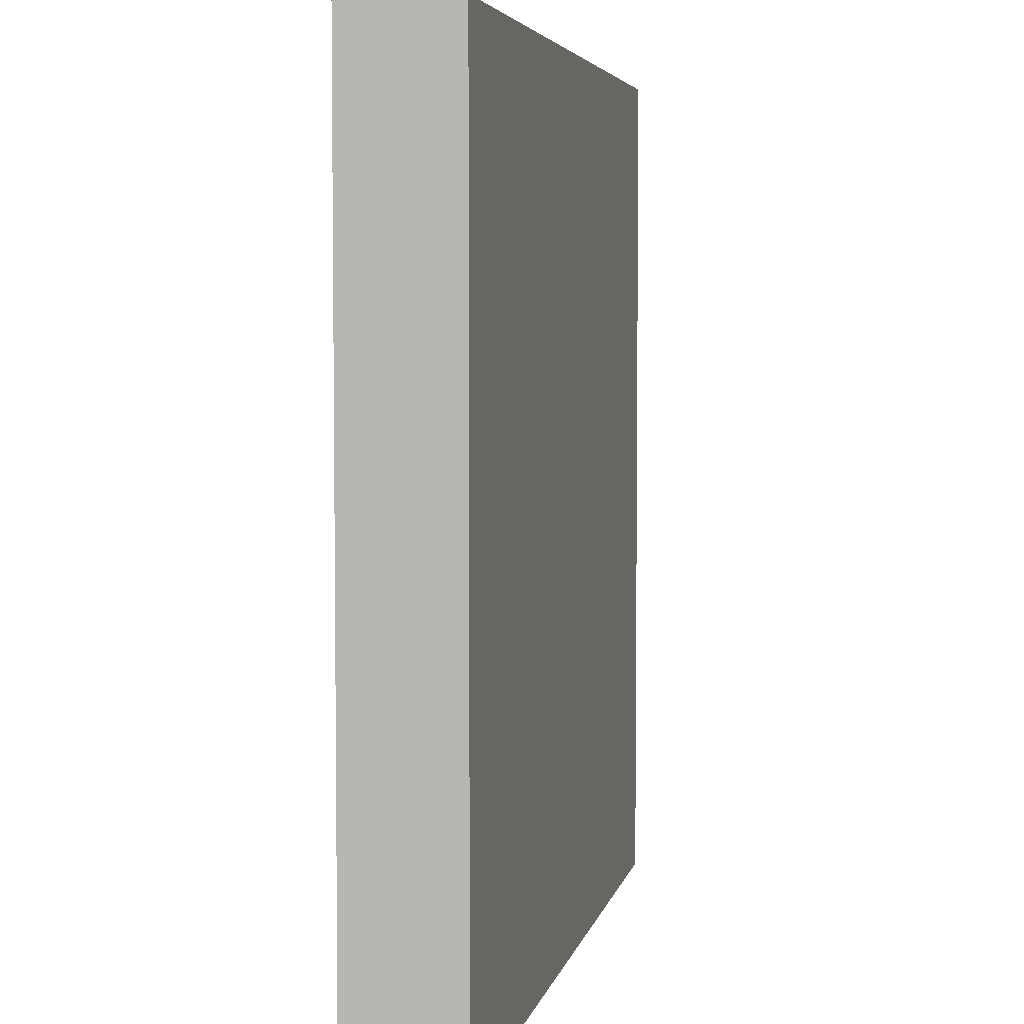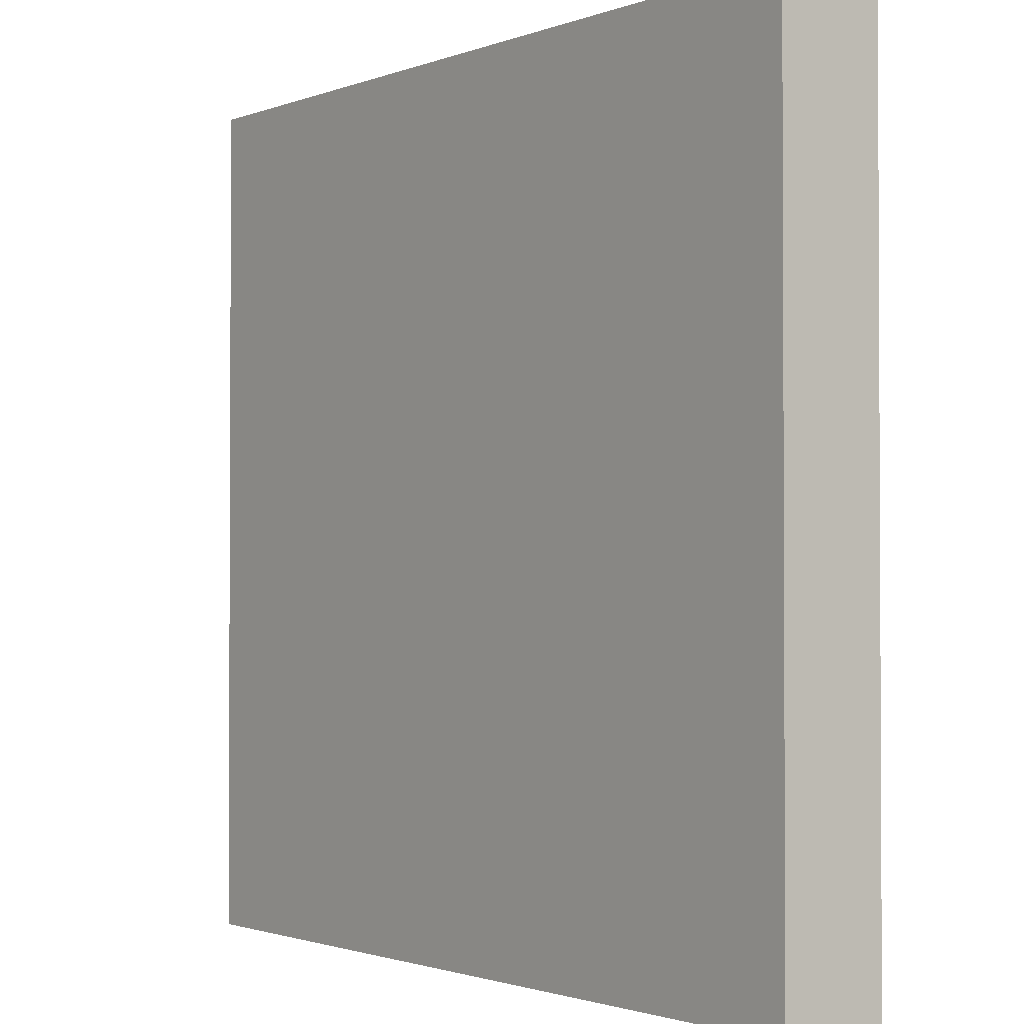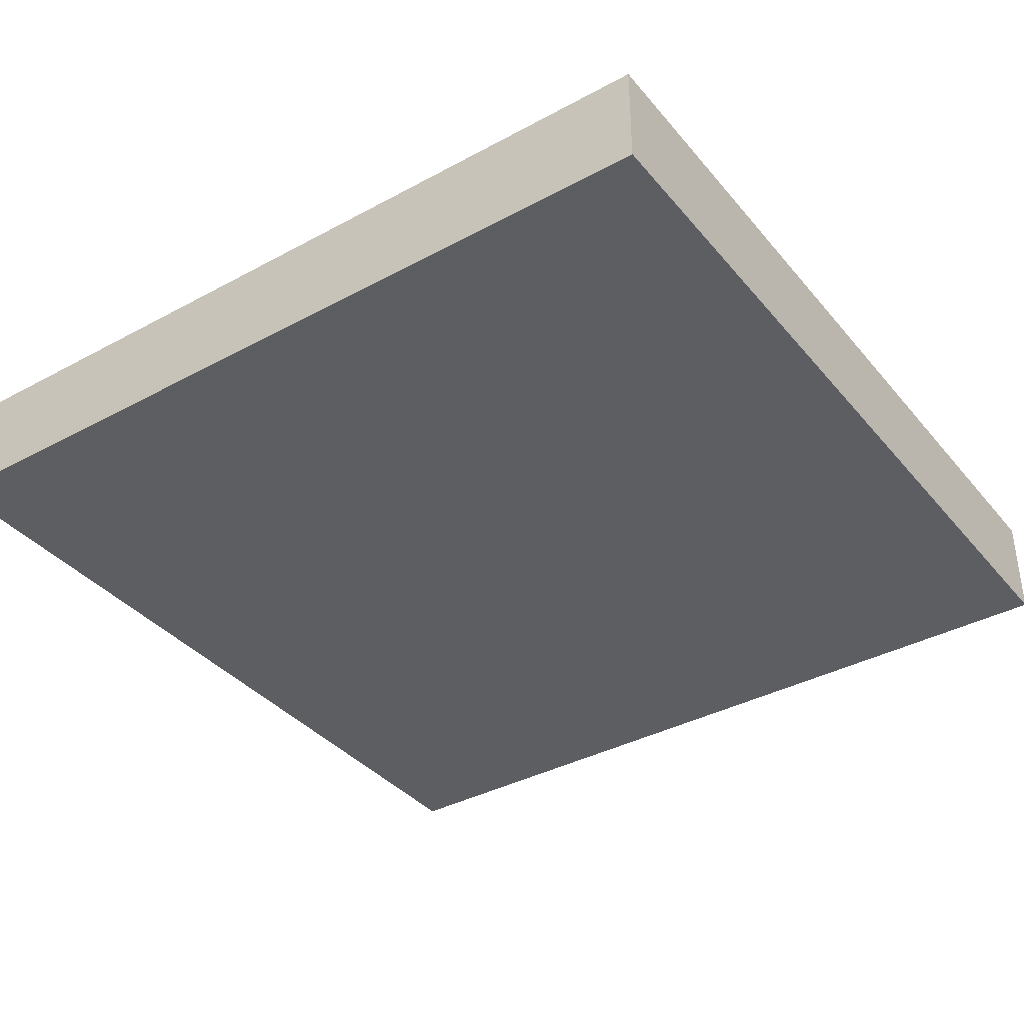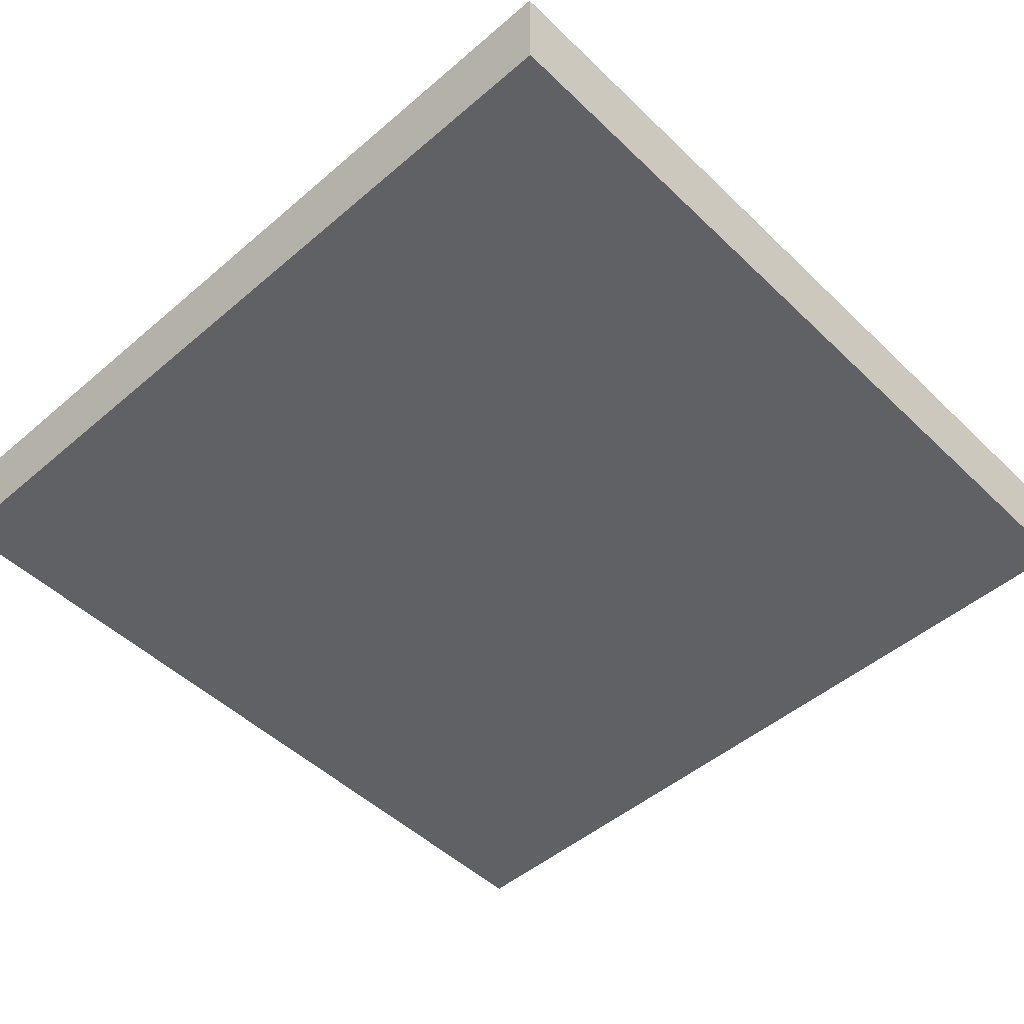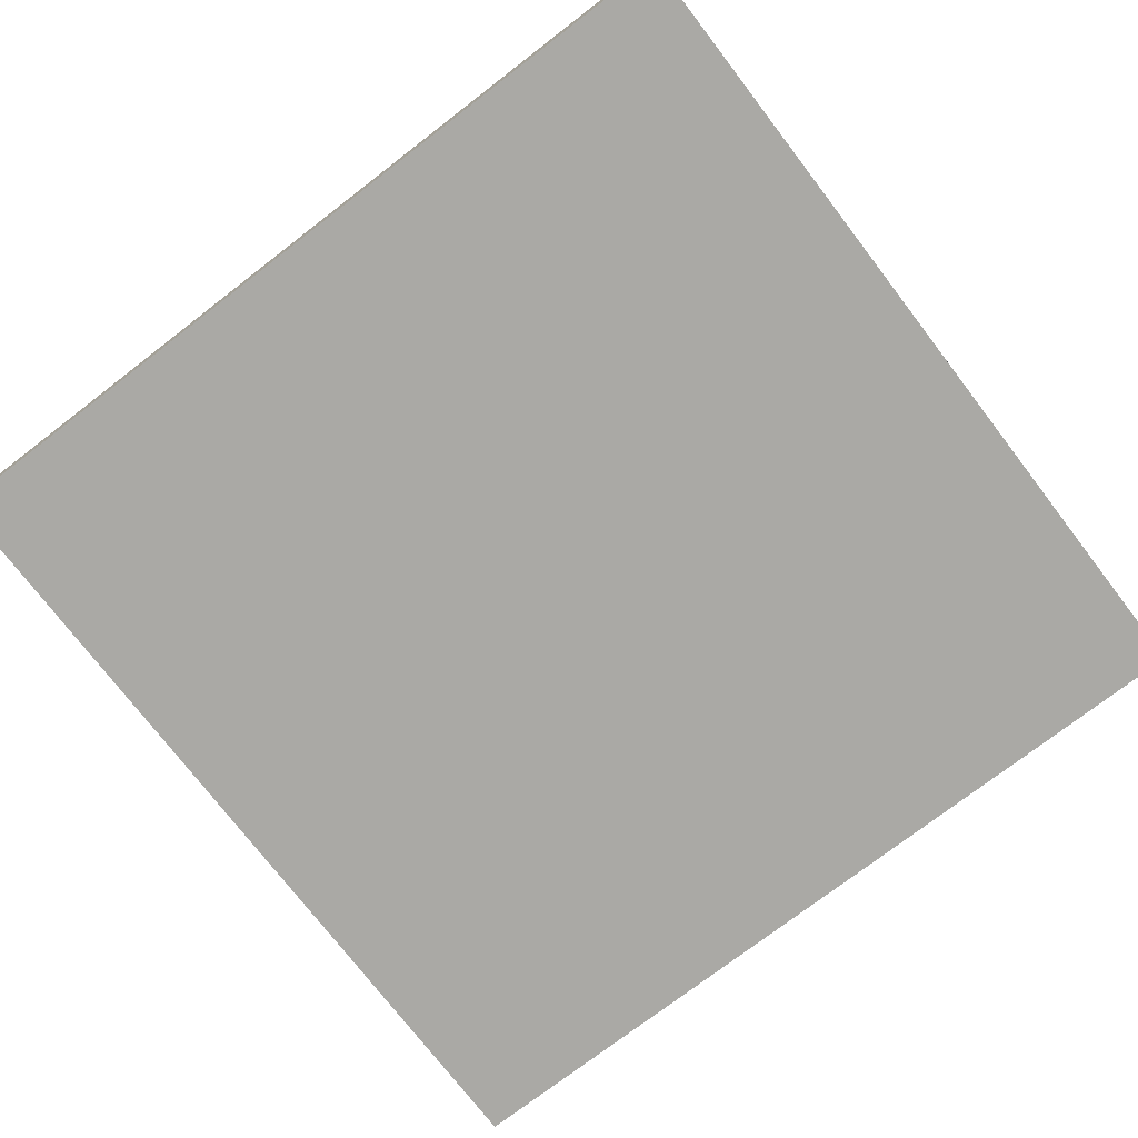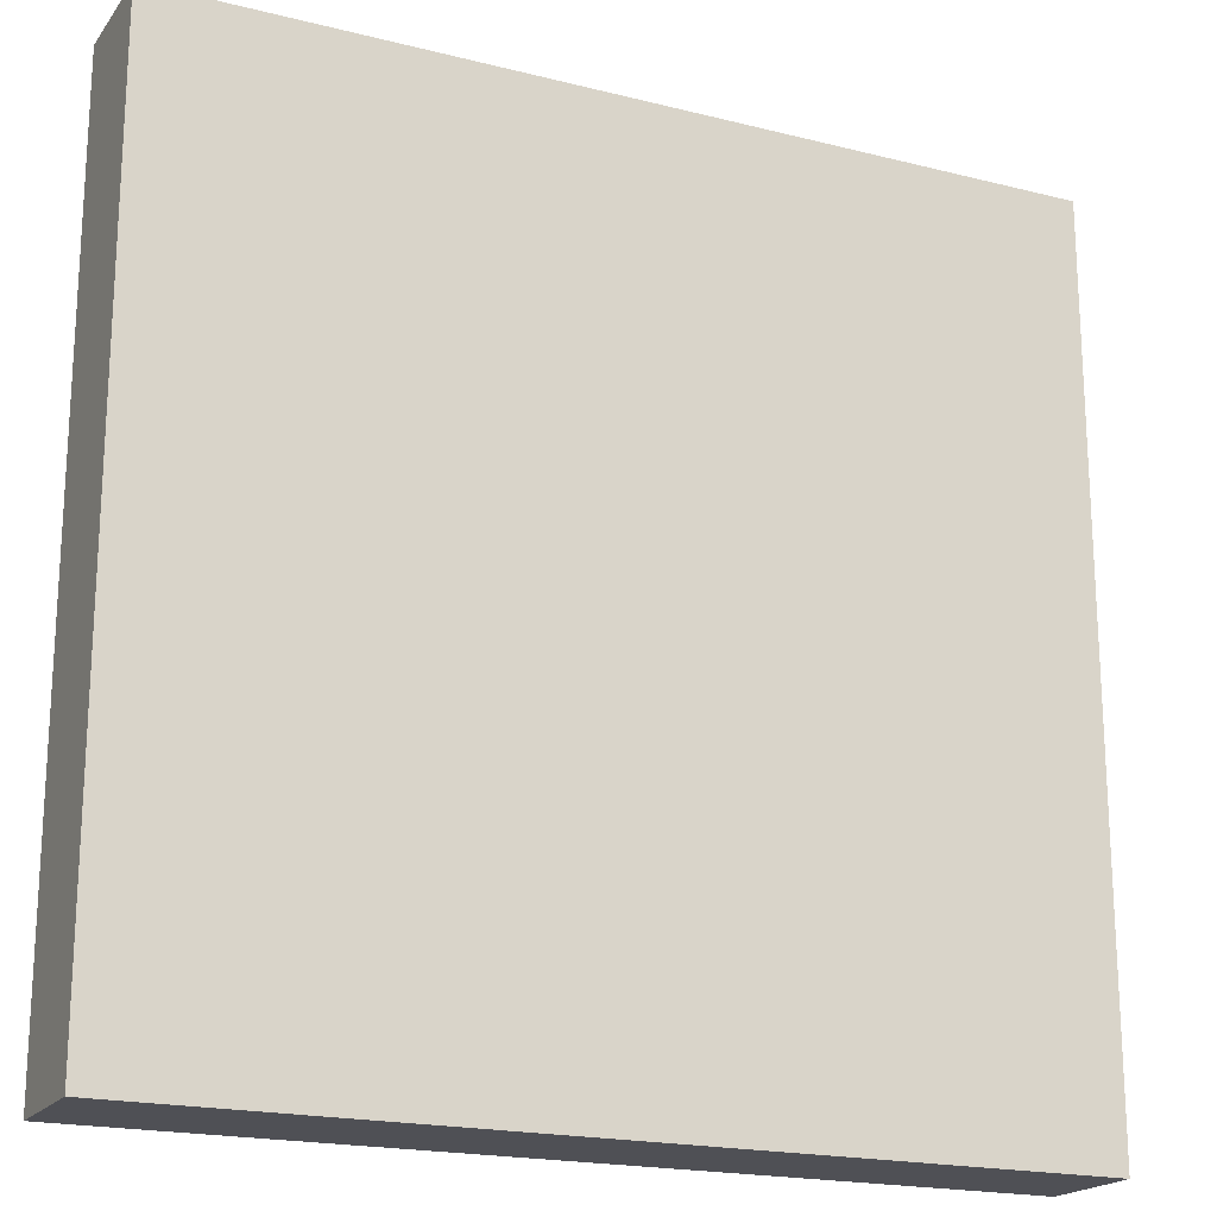
<metadata>
{"format":"obj","ext":"obj","renderer":"f3d","projection":"perspective","resolution":1024,"background":"white","views":[{"elev":4.7,"azim":-78.5,"up":"+Y"},{"elev":-1.6,"azim":53.0,"up":"+Y"},{"elev":-37.3,"azim":-55.2,"up":"+Z"},{"elev":-49.1,"azim":-136.6,"up":"+Z"},{"elev":-75.3,"azim":127.5,"up":"+Z"},{"elev":-19.4,"azim":154.7,"up":"+Y"}]}
</metadata>
<code>
v 32 73 0
v 32 72 0
v 32 72 1
v 32 73 1
v 33 72 0
v 33 72 1
v 33 73 0
v 33 73 1
v 32 74 0
v 32 74 1
v 33 74 0
v 33 74 1
v 32 75 0
v 32 75 1
v 33 75 0
v 33 75 1
v 32 76 0
v 32 76 1
v 33 76 0
v 33 76 1
v 32 77 0
v 32 77 1
v 33 77 0
v 33 77 1
v 32 78 0
v 32 78 1
v 33 78 0
v 33 78 1
v 32 79 0
v 32 79 1
v 33 79 0
v 33 79 1
v 32 80 0
v 32 80 1
v 33 80 1
v 33 80 0
v 34 72 0
v 34 72 1
v 34 73 0
v 34 73 1
v 34 74 0
v 34 74 1
v 34 75 0
v 34 75 1
v 34 76 0
v 34 76 1
v 34 77 0
v 34 77 1
v 34 78 0
v 34 78 1
v 34 79 0
v 34 79 1
v 34 80 1
v 34 80 0
v 35 72 0
v 35 72 1
v 35 73 0
v 35 73 1
v 35 74 0
v 35 74 1
v 35 75 0
v 35 75 1
v 35 76 0
v 35 76 1
v 35 77 0
v 35 77 1
v 35 78 0
v 35 78 1
v 35 79 0
v 35 79 1
v 35 80 1
v 35 80 0
v 36 72 0
v 36 72 1
v 36 73 0
v 36 73 1
v 36 74 0
v 36 74 1
v 36 75 0
v 36 75 1
v 36 76 0
v 36 76 1
v 36 77 0
v 36 77 1
v 36 78 0
v 36 78 1
v 36 79 0
v 36 79 1
v 36 80 1
v 36 80 0
v 37 72 0
v 37 72 1
v 37 73 0
v 37 73 1
v 37 74 0
v 37 74 1
v 37 75 0
v 37 75 1
v 37 76 0
v 37 76 1
v 37 77 0
v 37 77 1
v 37 78 0
v 37 78 1
v 37 79 0
v 37 79 1
v 37 80 1
v 37 80 0
v 38 72 0
v 38 72 1
v 38 73 0
v 38 73 1
v 38 74 0
v 38 74 1
v 38 75 0
v 38 75 1
v 38 76 0
v 38 76 1
v 38 77 0
v 38 77 1
v 38 78 0
v 38 78 1
v 38 79 0
v 38 79 1
v 38 80 1
v 38 80 0
v 39 72 0
v 39 72 1
v 39 73 0
v 39 73 1
v 39 74 0
v 39 74 1
v 39 75 0
v 39 75 1
v 39 76 0
v 39 76 1
v 39 77 0
v 39 77 1
v 39 78 0
v 39 78 1
v 39 79 0
v 39 79 1
v 39 80 1
v 39 80 0
v 40 73 1
v 40 72 1
v 40 72 0
v 40 73 0
v 40 74 1
v 40 74 0
v 40 75 1
v 40 75 0
v 40 76 1
v 40 76 0
v 40 77 1
v 40 77 0
v 40 78 1
v 40 78 0
v 40 79 1
v 40 79 0
v 40 80 1
v 40 80 0
g 101_Piece12_9_0
f 1 2 3 4
f 3 2 5 6
f 7 5 2 1
f 4 3 6 8
f 9 1 4 10
f 11 7 1 9
f 10 4 8 12
f 13 9 10 14
f 15 11 9 13
f 14 10 12 16
f 17 13 14 18
f 19 15 13 17
f 18 14 16 20
f 21 17 18 22
f 23 19 17 21
f 22 18 20 24
f 25 21 22 26
f 27 23 21 25
f 26 22 24 28
f 29 25 26 30
f 31 27 25 29
f 30 26 28 32
f 33 29 30 34
f 33 34 35 36
f 36 31 29 33
f 34 30 32 35
f 6 5 37 38
f 39 37 5 7
f 8 6 38 40
f 41 39 7 11
f 12 8 40 42
f 43 41 11 15
f 16 12 42 44
f 45 43 15 19
f 20 16 44 46
f 47 45 19 23
f 24 20 46 48
f 49 47 23 27
f 28 24 48 50
f 51 49 27 31
f 32 28 50 52
f 36 35 53 54
f 54 51 31 36
f 35 32 52 53
f 38 37 55 56
f 57 55 37 39
f 40 38 56 58
f 59 57 39 41
f 42 40 58 60
f 61 59 41 43
f 44 42 60 62
f 63 61 43 45
f 46 44 62 64
f 65 63 45 47
f 48 46 64 66
f 67 65 47 49
f 50 48 66 68
f 69 67 49 51
f 52 50 68 70
f 54 53 71 72
f 72 69 51 54
f 53 52 70 71
f 56 55 73 74
f 75 73 55 57
f 58 56 74 76
f 77 75 57 59
f 60 58 76 78
f 79 77 59 61
f 62 60 78 80
f 81 79 61 63
f 64 62 80 82
f 83 81 63 65
f 66 64 82 84
f 85 83 65 67
f 68 66 84 86
f 87 85 67 69
f 70 68 86 88
f 72 71 89 90
f 90 87 69 72
f 71 70 88 89
f 74 73 91 92
f 93 91 73 75
f 76 74 92 94
f 95 93 75 77
f 78 76 94 96
f 97 95 77 79
f 80 78 96 98
f 99 97 79 81
f 82 80 98 100
f 101 99 81 83
f 84 82 100 102
f 103 101 83 85
f 86 84 102 104
f 105 103 85 87
f 88 86 104 106
f 90 89 107 108
f 108 105 87 90
f 89 88 106 107
f 92 91 109 110
f 111 109 91 93
f 94 92 110 112
f 113 111 93 95
f 96 94 112 114
f 115 113 95 97
f 98 96 114 116
f 117 115 97 99
f 100 98 116 118
f 119 117 99 101
f 102 100 118 120
f 121 119 101 103
f 104 102 120 122
f 123 121 103 105
f 106 104 122 124
f 108 107 125 126
f 126 123 105 108
f 107 106 124 125
f 110 109 127 128
f 129 127 109 111
f 112 110 128 130
f 131 129 111 113
f 114 112 130 132
f 133 131 113 115
f 116 114 132 134
f 135 133 115 117
f 118 116 134 136
f 137 135 117 119
f 120 118 136 138
f 139 137 119 121
f 122 120 138 140
f 141 139 121 123
f 124 122 140 142
f 126 125 143 144
f 144 141 123 126
f 125 124 142 143
f 145 146 147 148
f 128 127 147 146
f 148 147 127 129
f 130 128 146 145
f 149 145 148 150
f 150 148 129 131
f 132 130 145 149
f 151 149 150 152
f 152 150 131 133
f 134 132 149 151
f 153 151 152 154
f 154 152 133 135
f 136 134 151 153
f 155 153 154 156
f 156 154 135 137
f 138 136 153 155
f 157 155 156 158
f 158 156 137 139
f 140 138 155 157
f 159 157 158 160
f 160 158 139 141
f 142 140 157 159
f 161 159 160 162
f 144 143 161 162
f 162 160 141 144
f 143 142 159 161

</code>
